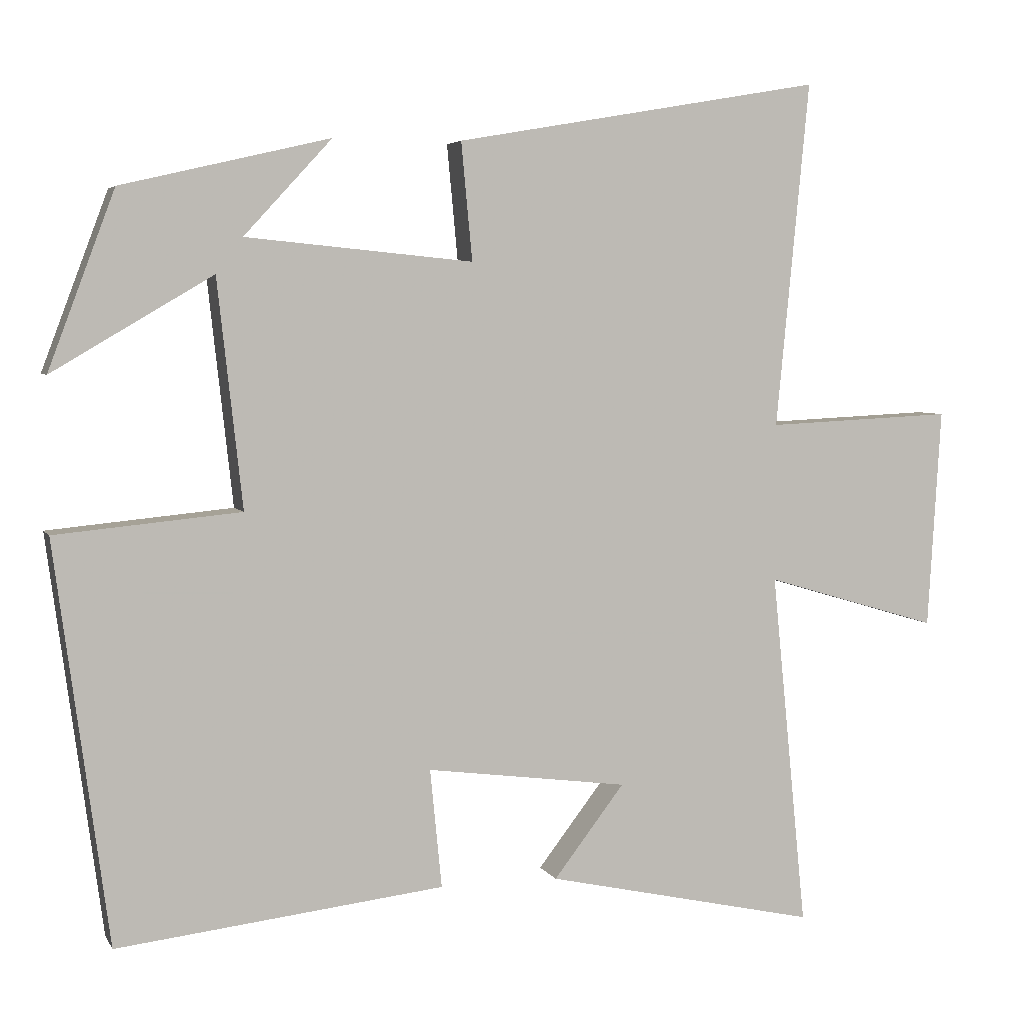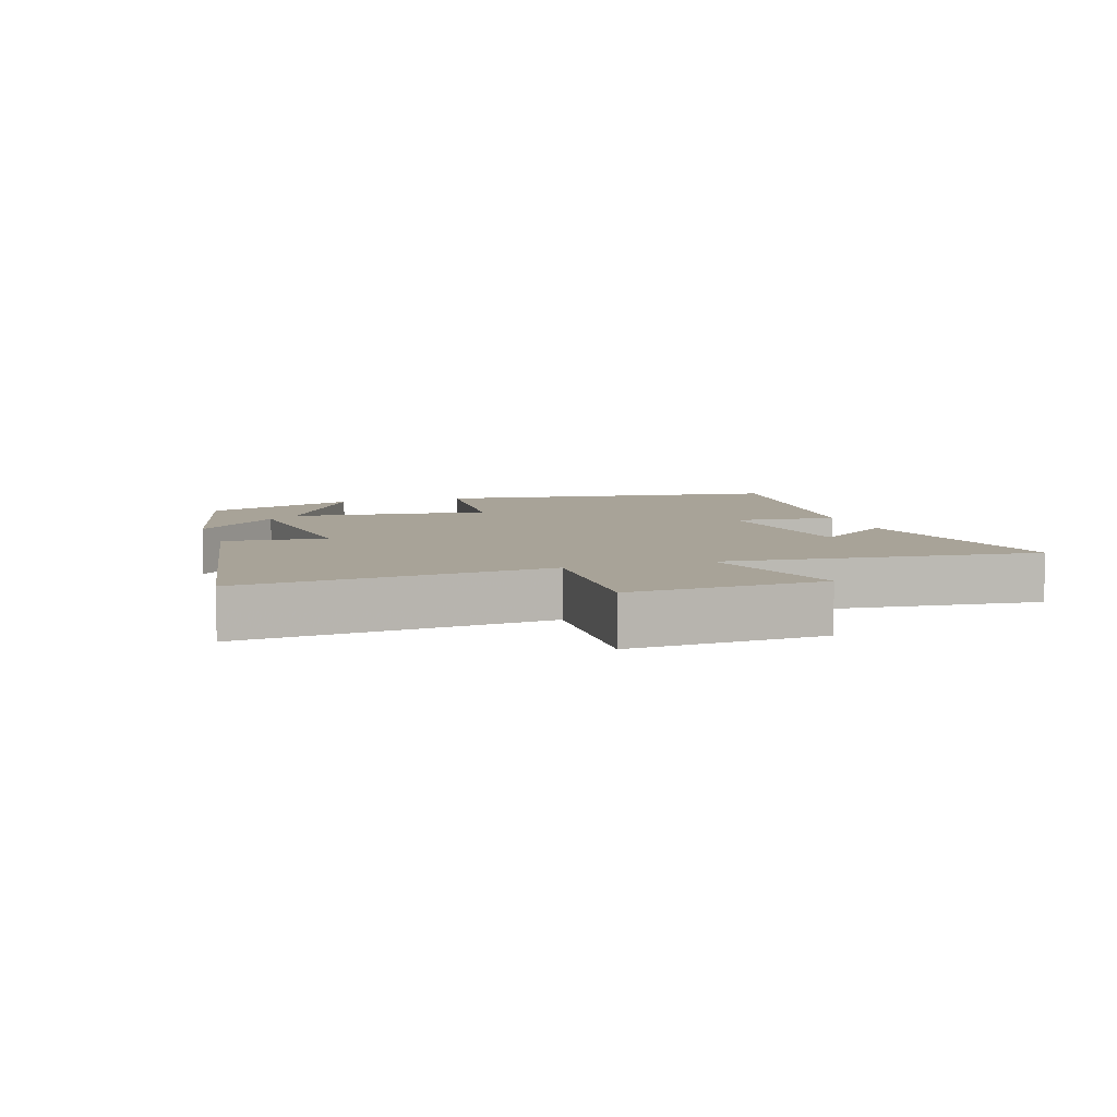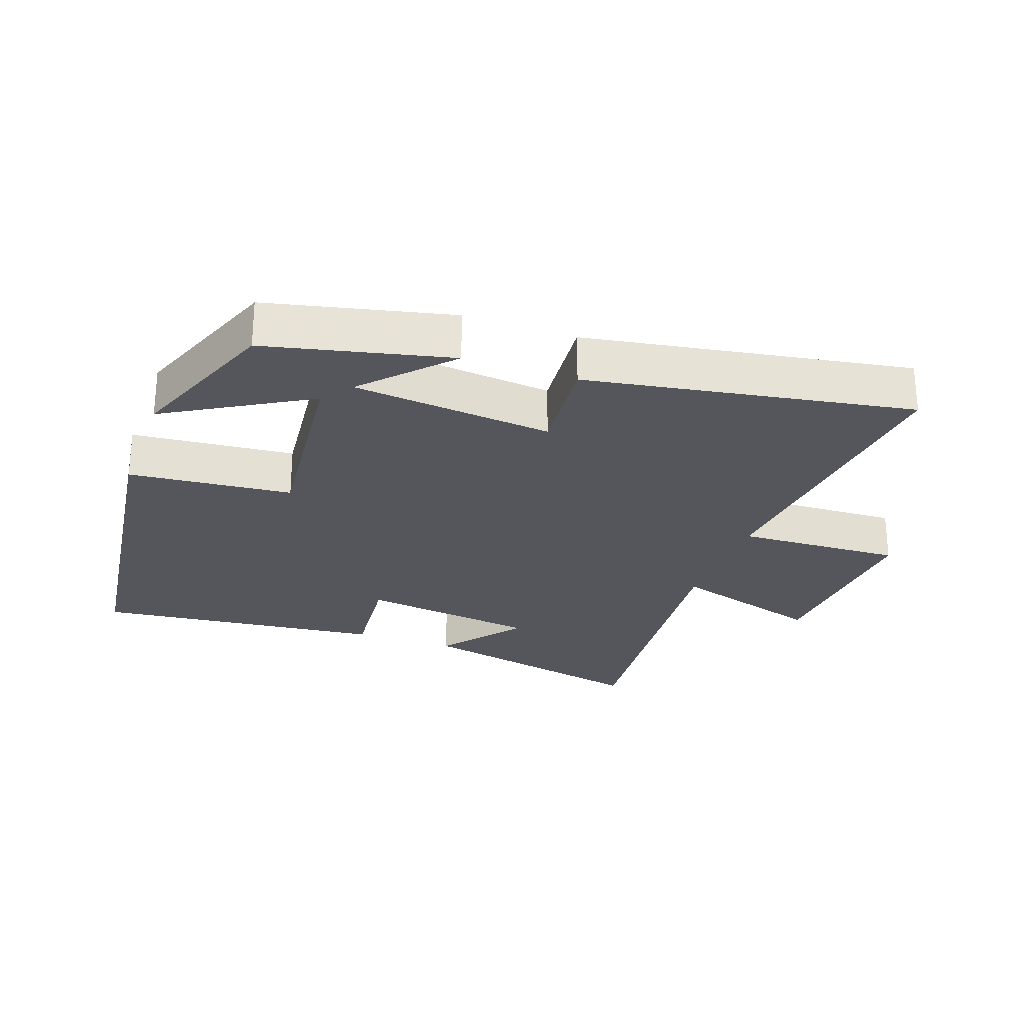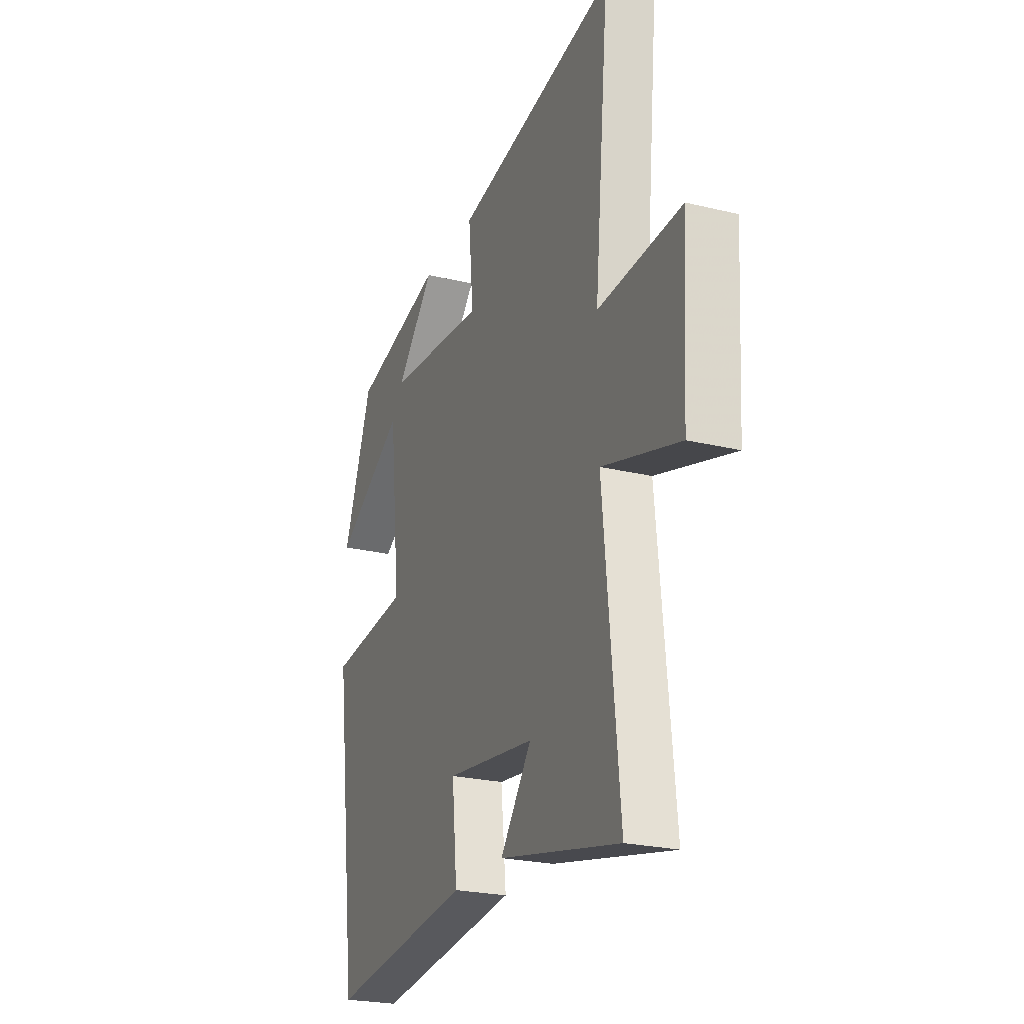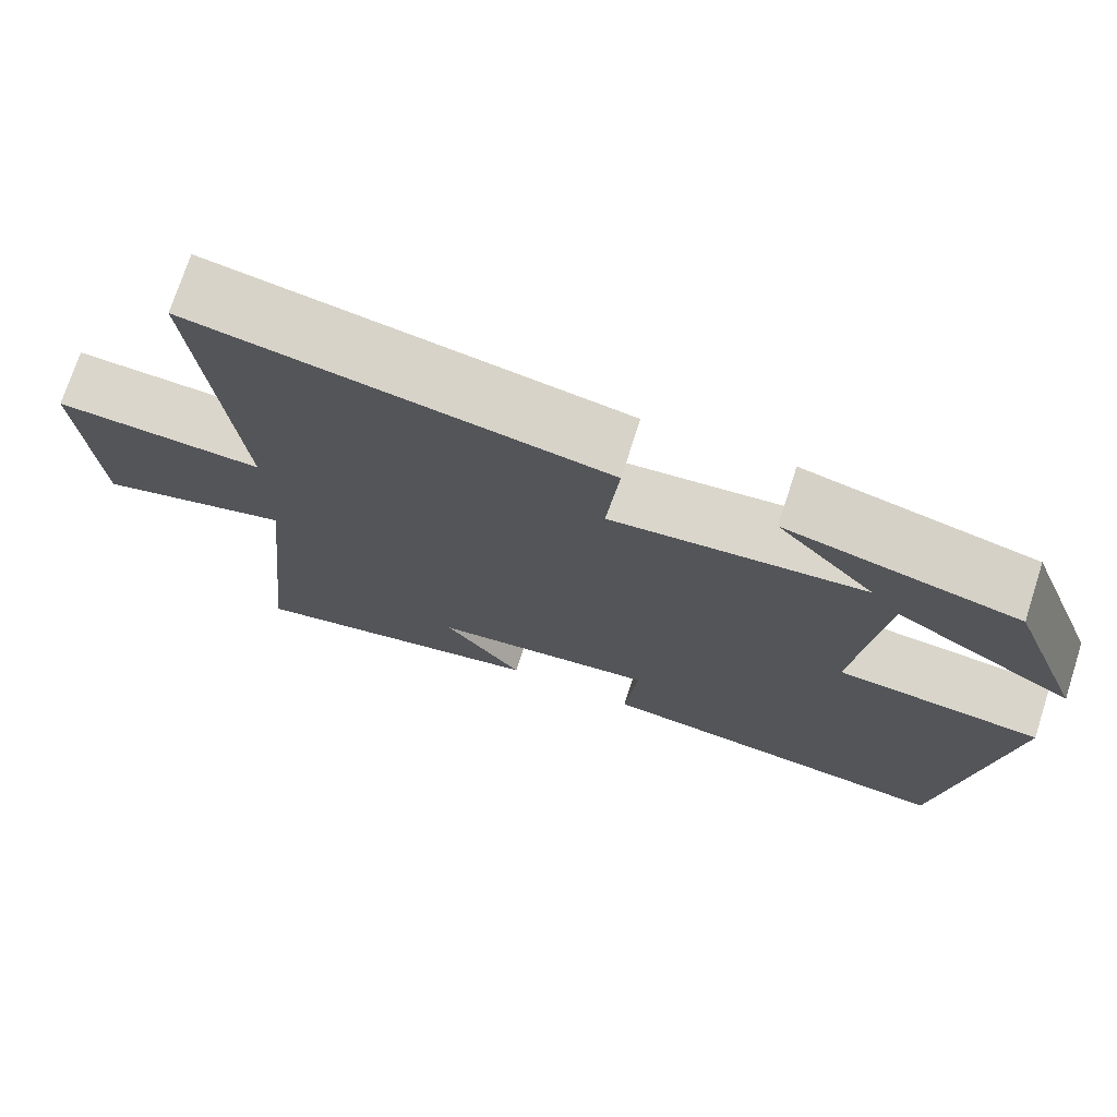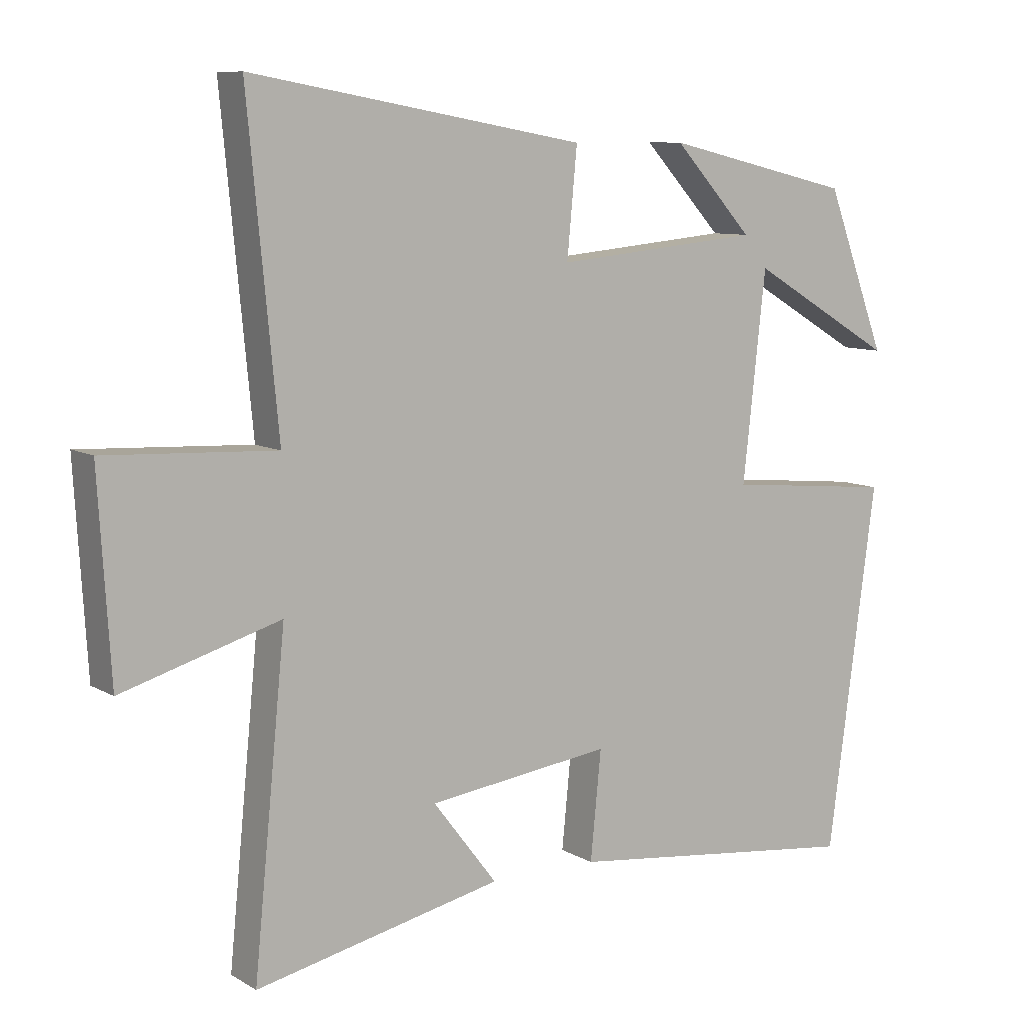
<metadata>
{"format":"obj","ext":"obj","renderer":"f3d","projection":"perspective","resolution":1024,"background":"white","views":[{"elev":4.7,"azim":-17.1,"up":"+Z"},{"elev":6.9,"azim":72.1,"up":"+Y"},{"elev":-26.3,"azim":-19.9,"up":"+Y"},{"elev":-24.1,"azim":68.2,"up":"+Z"},{"elev":73.5,"azim":-162.1,"up":"+Z"},{"elev":8.8,"azim":146.2,"up":"+Z"}]}
</metadata>
<code>
v 0.548 0.07 -0.581
v 0.179 0.07 -0.5
v 0.275 0.07 -0.375
v 0.001 0.07 -0.339
v 0.017 0.07 -0.5
v -0.427 0.07 -0.551
v -0.5 0.07 -0.009
v -0.249 0.07 0.015
v -0.283 0.07 0.323
v -0.5 0.07 0.195
v -0.41 0.07 0.434
v -0.128 0.07 0.5
v -0.247 0.07 0.371
v 0.061 0.07 0.341
v 0.046 0.07 0.5
v 0.545 0.07 0.587
v 0.5 0.07 0.118
v 0.754 0.07 0.13
v 0.736 0.07 -0.168
v 0.5 0.07 -0.098
v 0.548 0 -0.581
v 0.179 0 -0.5
v 0.275 0 -0.375
v 0.001 0 -0.339
v 0.017 0 -0.5
v -0.427 0 -0.551
v -0.5 0 -0.009
v -0.249 0 0.015
v -0.283 0 0.323
v -0.5 0 0.195
v -0.41 0 0.434
v -0.128 0 0.5
v -0.247 0 0.371
v 0.061 0 0.341
v 0.046 0 0.5
v 0.545 0 0.587
v 0.5 0 0.118
v 0.754 0 0.13
v 0.736 0 -0.168
v 0.5 0 -0.098
f 17 18 19 20
f 14 15 16 17
f 13 14 17 20
f 10 11 12 13
f 9 10 13
f 8 9 13 20
f 4 5 6 7
f 3 4 7 8
f 20 1 2 3
f 3 8 20
f 40 39 38 37
f 37 36 35 34
f 40 37 34 33
f 33 32 31 30
f 33 30 29
f 40 33 29 28
f 27 26 25 24
f 28 27 24 23
f 23 22 21 40
f 40 28 23
f 1 21 22 2
f 2 22 23 3
f 3 23 24 4
f 4 24 25 5
f 5 25 26 6
f 6 26 27 7
f 7 27 28 8
f 8 28 29 9
f 9 29 30 10
f 10 30 31 11
f 11 31 32 12
f 12 32 33 13
f 13 33 34 14
f 14 34 35 15
f 15 35 36 16
f 16 36 37 17
f 17 37 38 18
f 18 38 39 19
f 19 39 40 20
f 20 40 21 1

</code>
